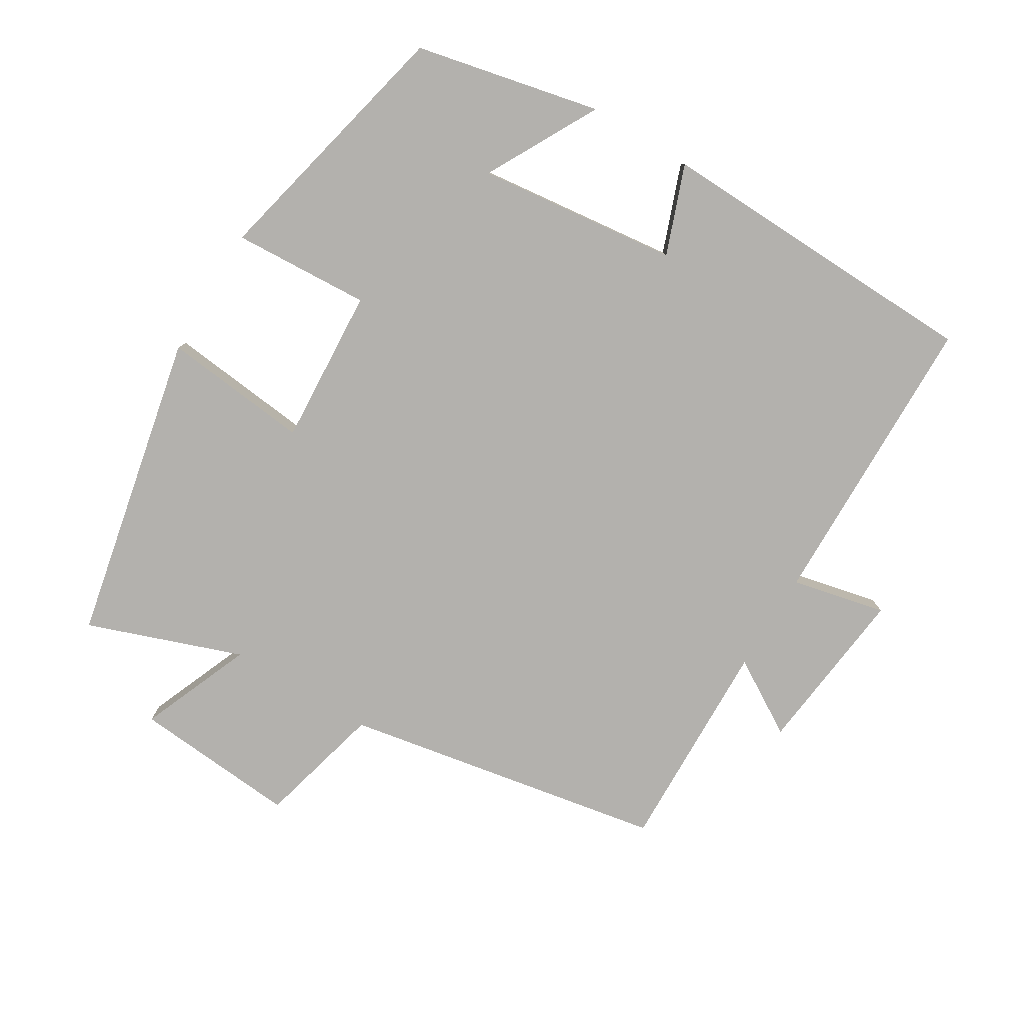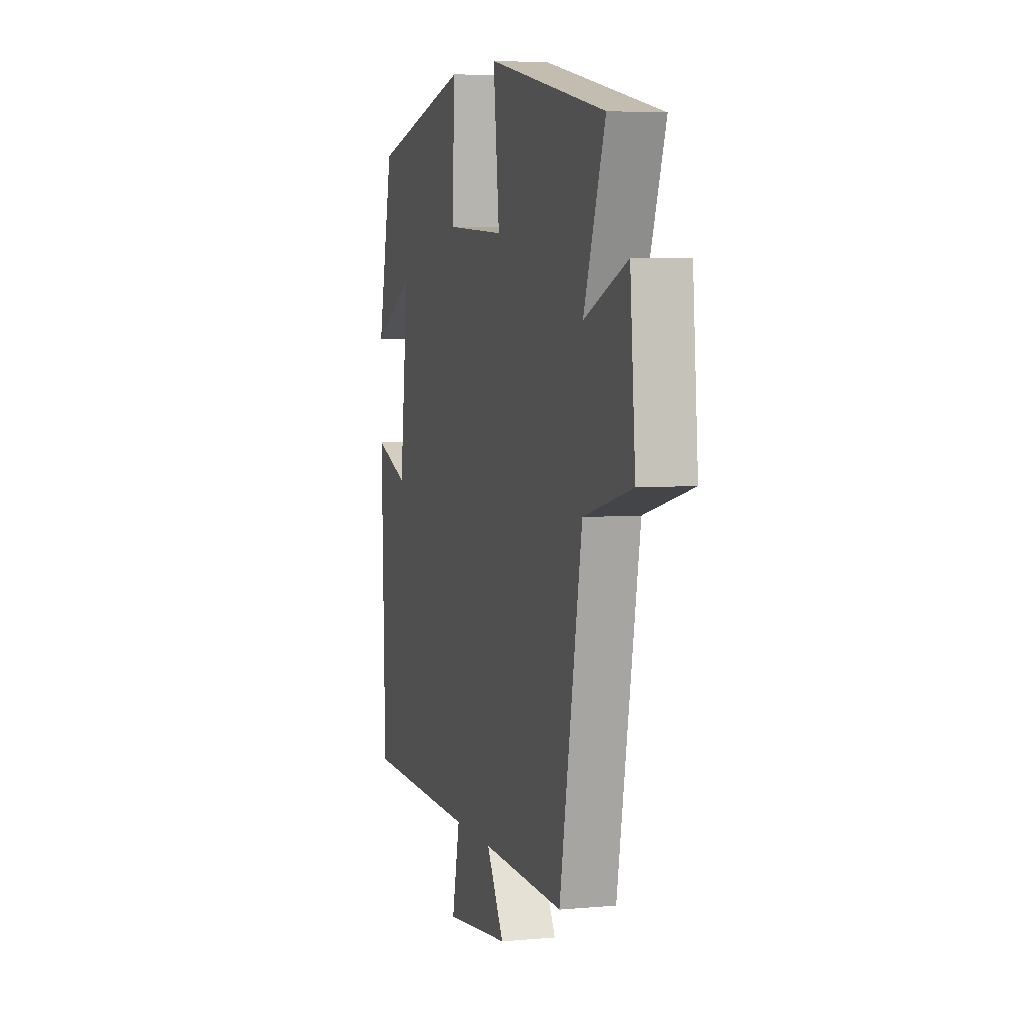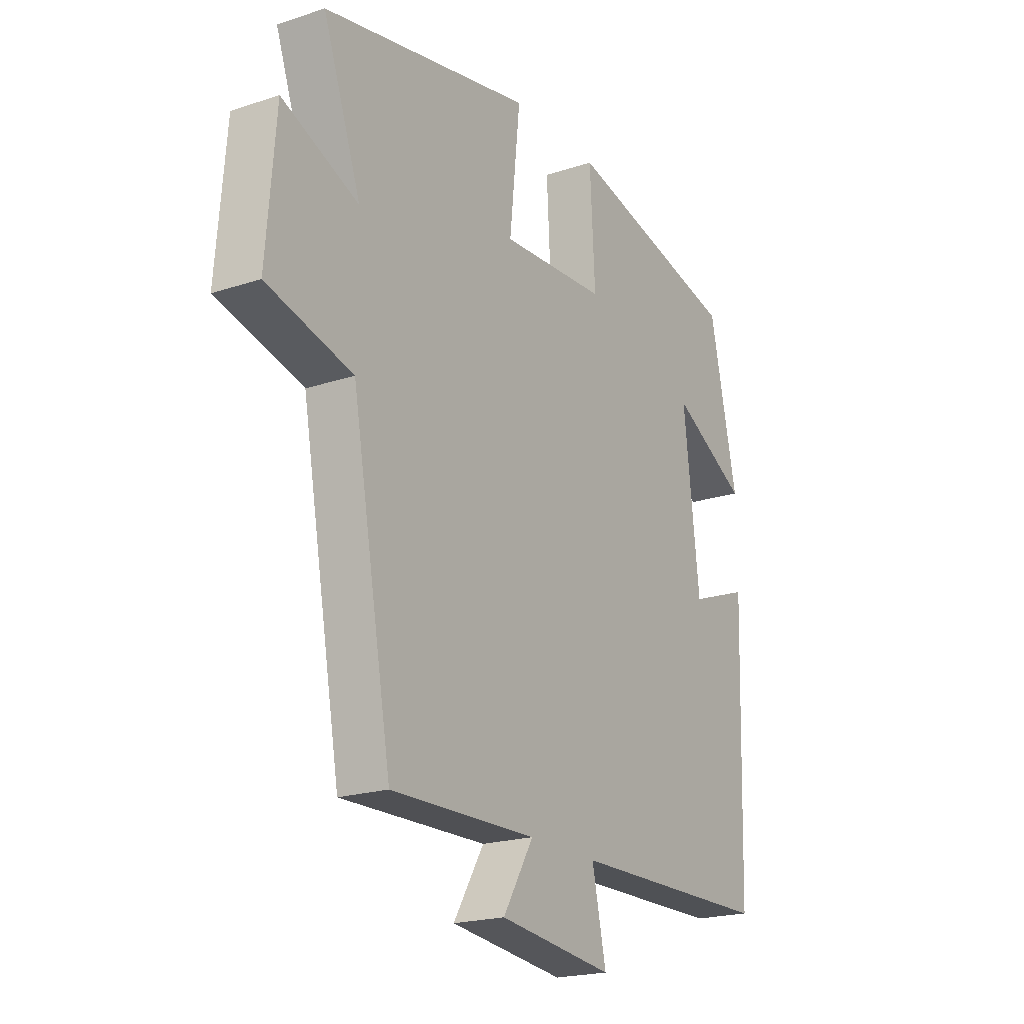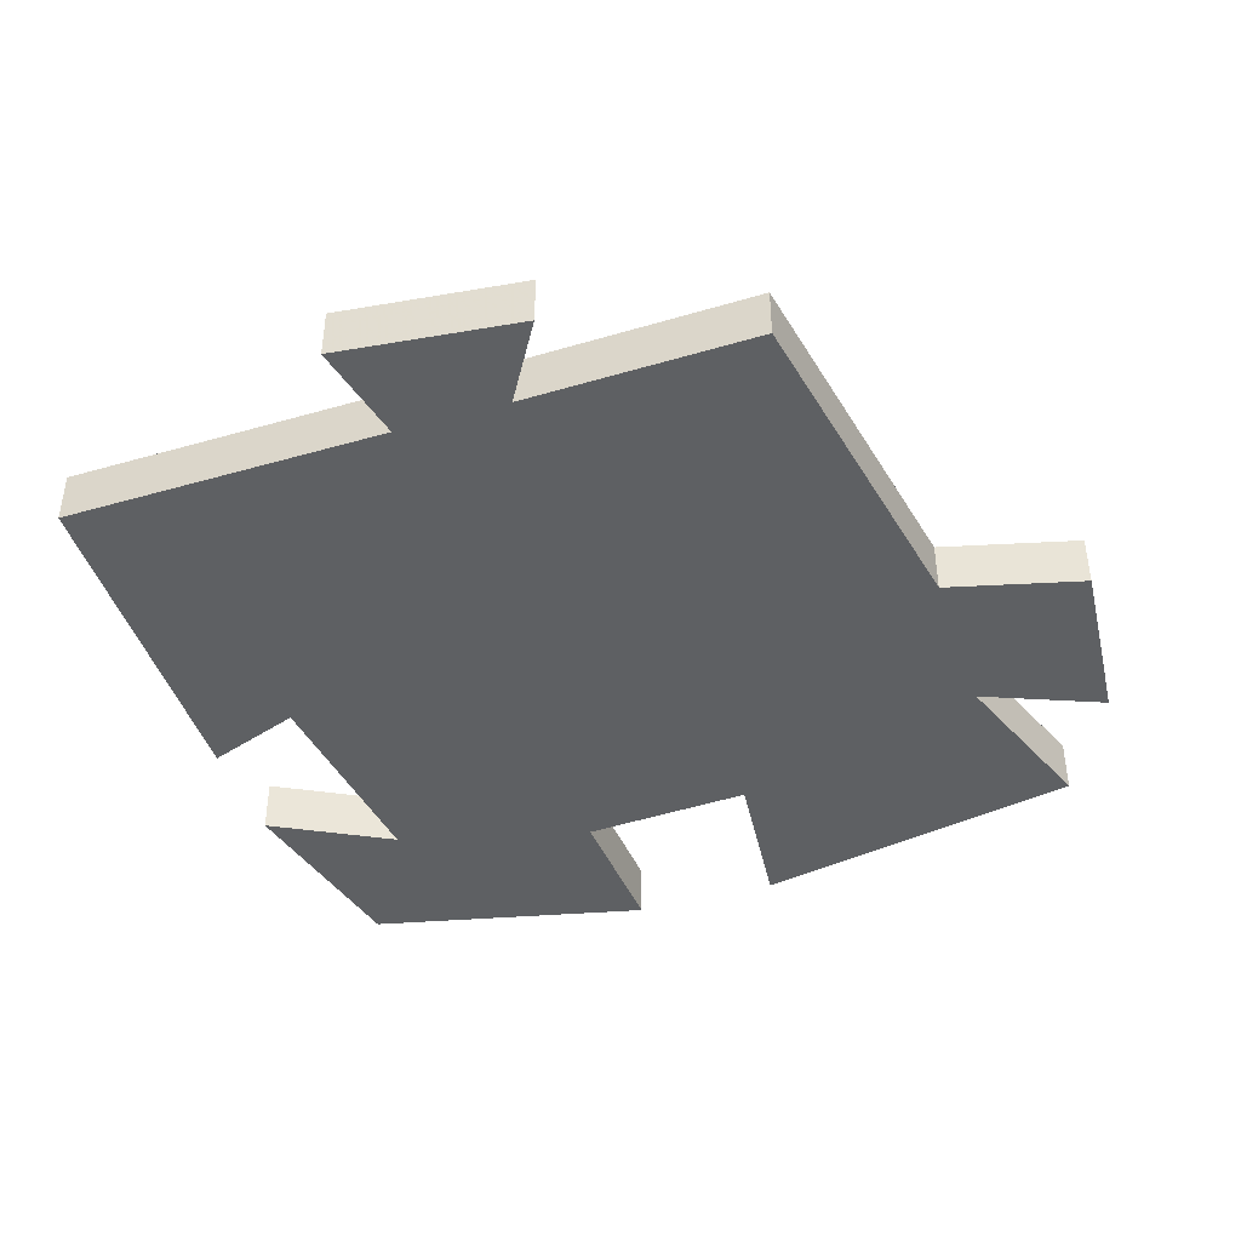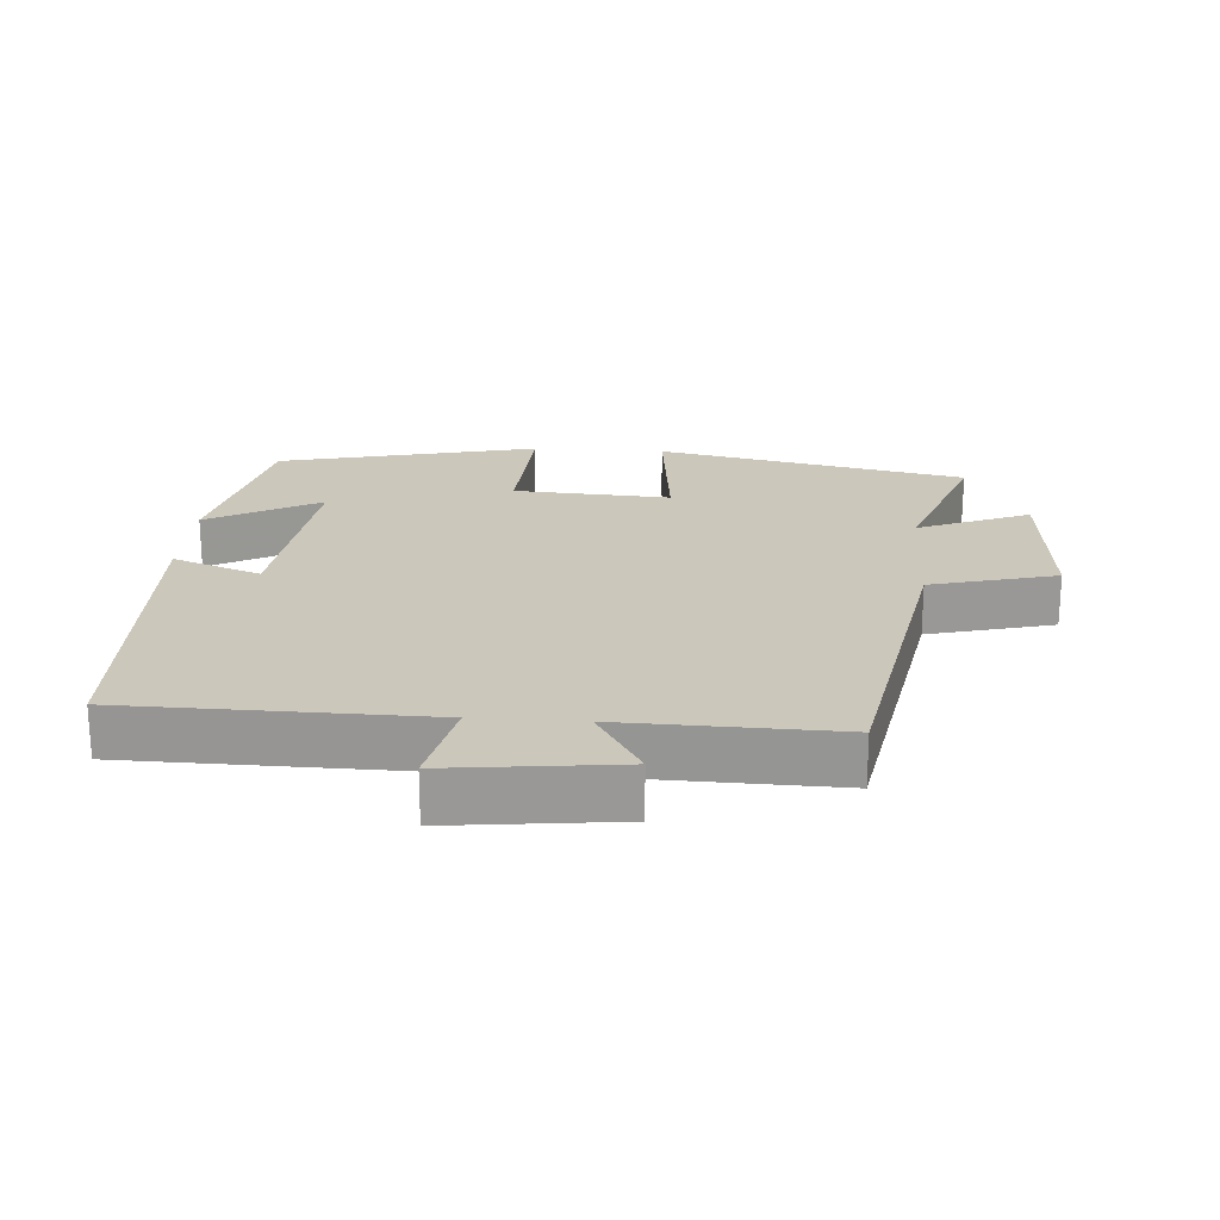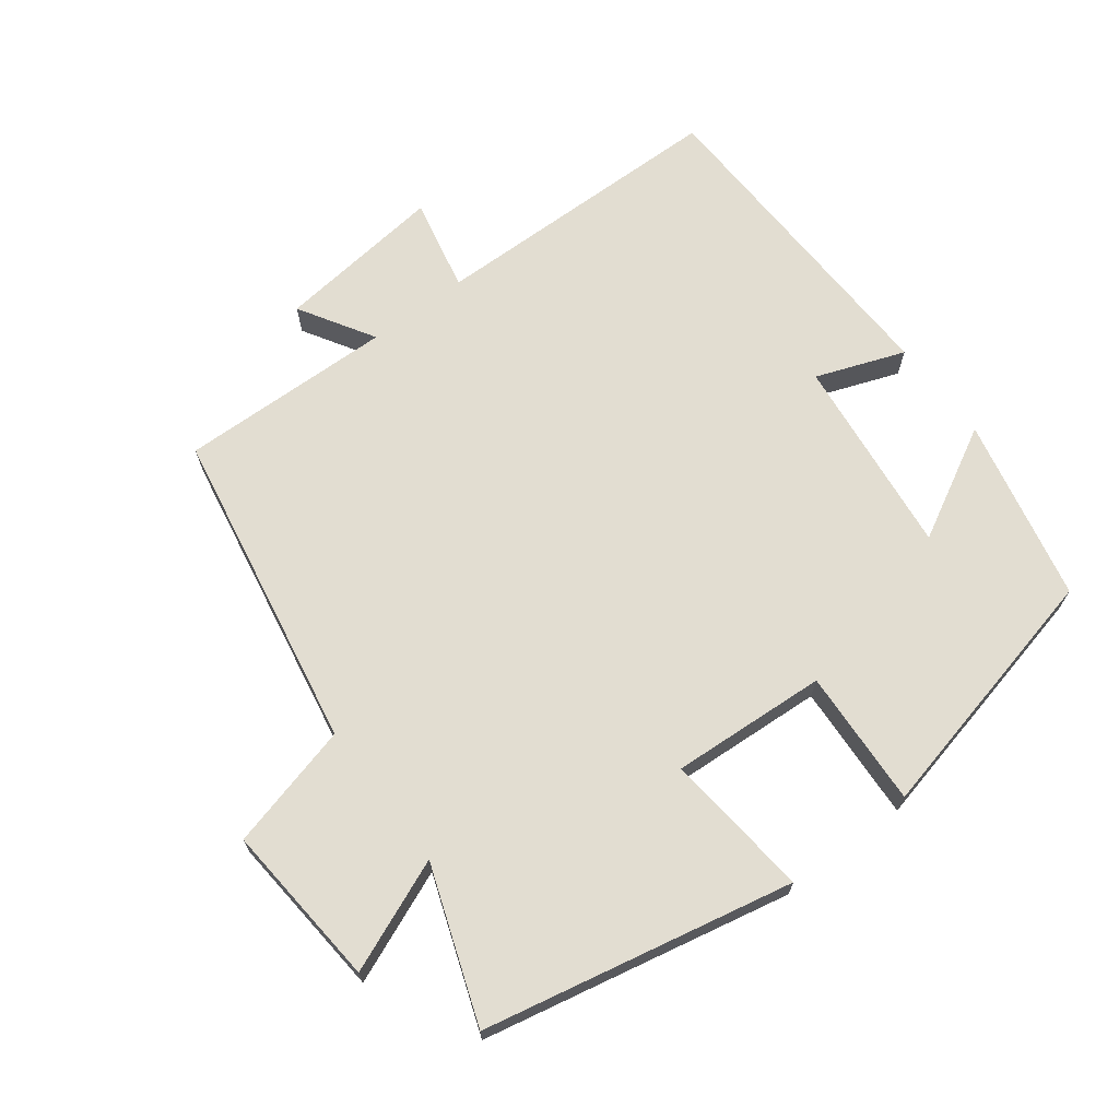
<metadata>
{"format":"obj","ext":"obj","renderer":"f3d","projection":"perspective","resolution":1024,"background":"white","views":[{"elev":-79.3,"azim":58.8,"up":"+Y"},{"elev":5.0,"azim":-106.0,"up":"+Z"},{"elev":-20.5,"azim":-59.0,"up":"+Z"},{"elev":-42.2,"azim":-161.8,"up":"+Y"},{"elev":21.7,"azim":-176.0,"up":"+Y"},{"elev":68.4,"azim":-37.2,"up":"+Y"}]}
</metadata>
<code>
v -0.581 0.07 0.406
v -0.131 0.07 0.5
v -0.154 0.07 0.286
v 0.074 0.07 0.3
v 0.063 0.07 0.5
v 0.441 0.07 0.413
v 0.5 0.07 0.144
v 0.337 0.07 0.232
v 0.371 0.07 -0.06
v 0.5 0.07 -0.012
v 0.485 0.07 -0.493
v 0.048 0.07 -0.5
v 0.078 0.07 -0.637
v -0.168 0.07 -0.609
v -0.102 0.07 -0.5
v -0.415 0.07 -0.508
v -0.5 0.07 -0.039
v -0.683 0.07 0.008
v -0.663 0.07 0.248
v -0.5 0.07 0.181
v -0.581 0 0.406
v -0.131 0 0.5
v -0.154 0 0.286
v 0.074 0 0.3
v 0.063 0 0.5
v 0.441 0 0.413
v 0.5 0 0.144
v 0.337 0 0.232
v 0.371 0 -0.06
v 0.5 0 -0.012
v 0.485 0 -0.493
v 0.048 0 -0.5
v 0.078 0 -0.637
v -0.168 0 -0.609
v -0.102 0 -0.5
v -0.415 0 -0.508
v -0.5 0 -0.039
v -0.683 0 0.008
v -0.663 0 0.248
v -0.5 0 0.181
f 17 18 19 20
f 15 16 17 20
f 15 20 1
f 12 13 14 15
f 11 12 15
f 10 11 15
f 9 10 15
f 8 9 15
f 5 6 7 8
f 4 5 8
f 3 4 8 15
f 1 2 3
f 1 3 15
f 40 39 38 37
f 40 37 36 35
f 21 40 35
f 35 34 33 32
f 35 32 31
f 35 31 30
f 35 30 29
f 35 29 28
f 28 27 26 25
f 28 25 24
f 35 28 24 23
f 23 22 21
f 35 23 21
f 1 21 22 2
f 2 22 23 3
f 3 23 24 4
f 4 24 25 5
f 5 25 26 6
f 6 26 27 7
f 7 27 28 8
f 8 28 29 9
f 9 29 30 10
f 10 30 31 11
f 11 31 32 12
f 12 32 33 13
f 13 33 34 14
f 14 34 35 15
f 15 35 36 16
f 16 36 37 17
f 17 37 38 18
f 18 38 39 19
f 19 39 40 20
f 20 40 21 1

</code>
